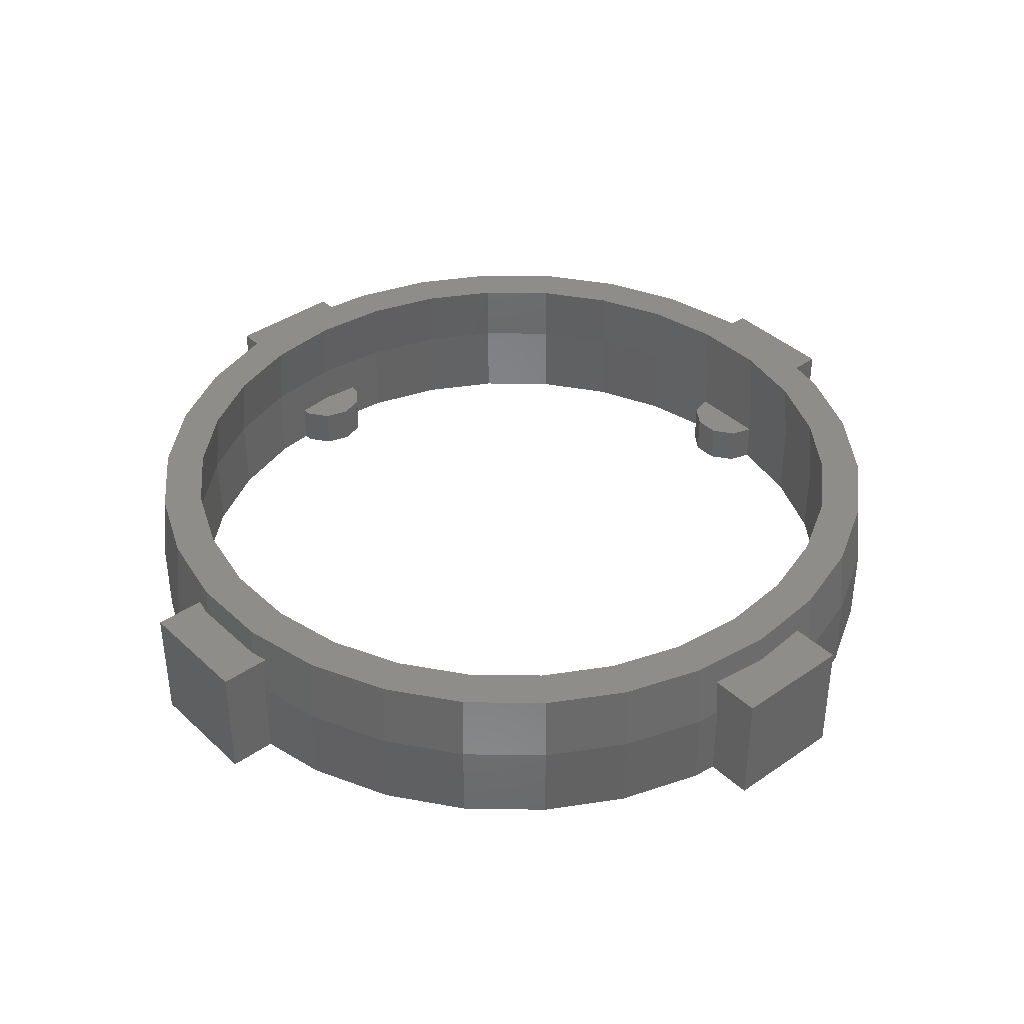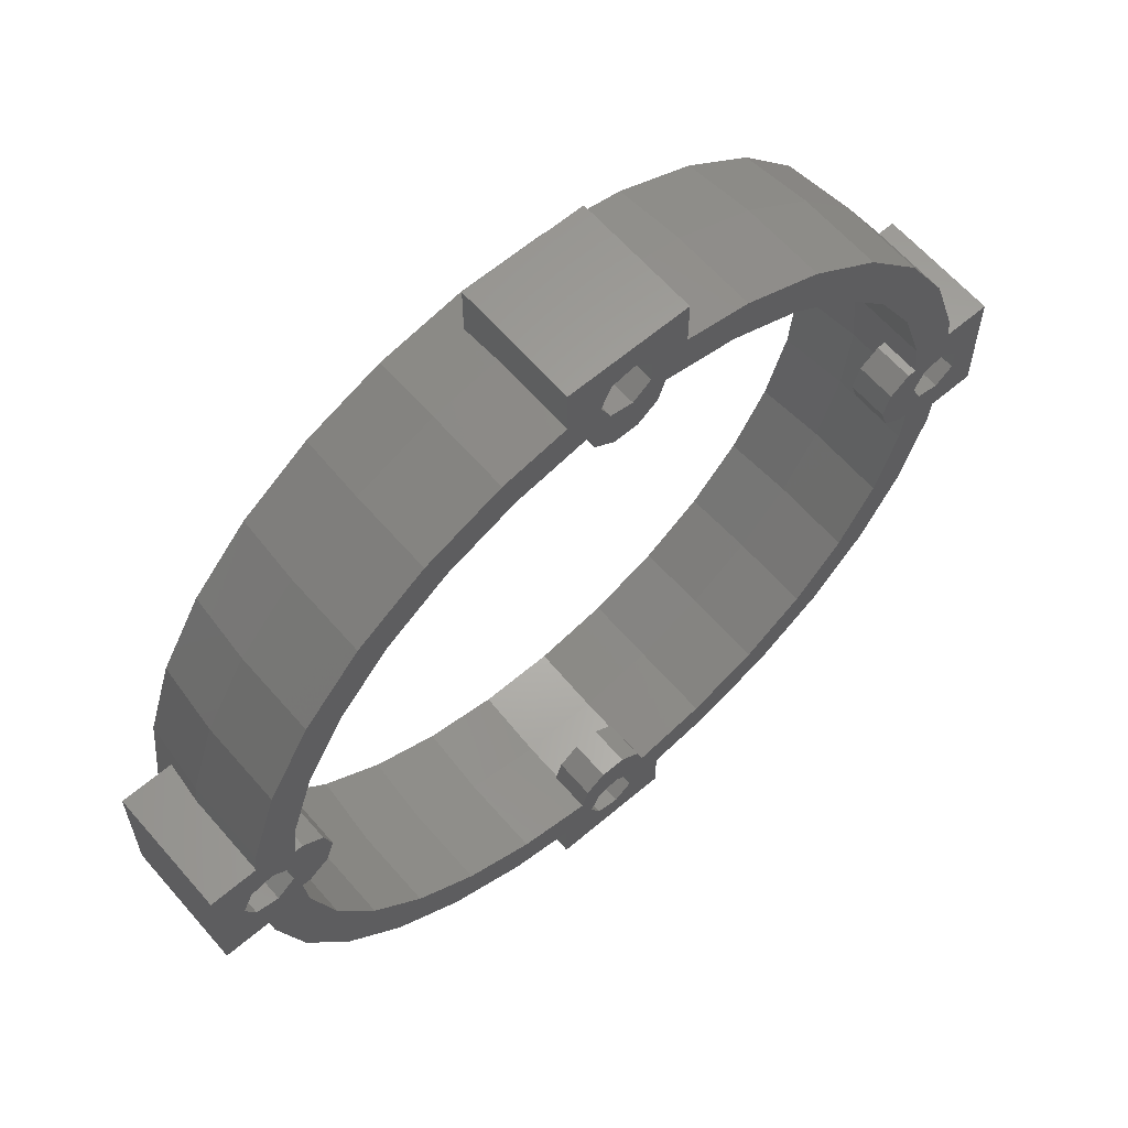
<metadata>
{"format":"stl","ext":"stl","renderer":"f3d","projection":"perspective","resolution":1024,"background":"white","views":[{"elev":39.1,"azim":-130.9,"up":"+Z"},{"elev":62.2,"azim":139.2,"up":"+Y"}]}
</metadata>
<code>
# stl→obj: 386 verts, 772 faces
v -33 -4.5 -6
v -33 -4.5 3
v -33 4.5 -6
v -33 4.5 3
v -29.53 -4.5 -6
v -29.34 -4.5 1.737
v -29.53 -4.5 0
v -29.21 -4.5 3
v -30.8 0.8678 -6
v -29.53 4.5 -6
v -29.45 1.95 -6
v -29.34 6.237 -6
v -0.445 27.05 -6
v -2.944 26.83 -6
v -1.802 28.13 -6
v -13.5 23.38 -6
v -9.271 28.53 -6
v -8.343 25.68 -6
v -24.67 10.98 -6
v -24.27 17.63 -6
v -20.07 22.29 -6
v -18.07 20.06 -6
v -15 25.98 -6
v -4.5 29.55 -6
v -4.5 33 -6
v 4.5 33 -6
v 1.247 27.44 -6
v 4.5 29.55 -6
v 2.944 26.83 -6
v 9.271 28.53 -6
v 8.343 25.68 -6
v 15 25.98 -6
v 13.5 23.38 -6
v 20.07 22.29 -6
v 18.07 20.06 -6
v 24.27 17.63 -6
v 21.84 15.87 -6
v 27.41 12.2 -6
v 24.67 10.98 -6
v 29.34 6.237 -6
v 26.41 5.614 -6
v 29.53 4.5 -6
v -0.9271 -24.15 -6
v 4.5 -29.55 -6
v 1.247 -27.44 -6
v 29.53 -4.5 -6
v 33 4.5 -6
v 33 -4.5 -6
v 31 1.776e-15 -6
v -8.343 -25.68 -6
v -4.5 -29.55 -6
v -13.5 -23.38 -6
v -21.84 -15.87 -6
v -29.34 -6.237 -6
v -24.67 -10.98 -6
v 4.5 -33 -6
v -4.5 -33 -6
v 26.7 2.853 -6
v -20.07 -22.29 -6
v -24.27 -17.63 -6
v -27.41 -12.2 -6
v -30.8 -0.8678 -6
v -29.45 -1.95 -6
v -24.57 1.763 -6
v -27.75 -1.564 -6
v -27.75 1.564 -6
v -26.7 2.853 -6
v -26.07 2.853 -6
v -0.9271 24.15 -6
v 2 29 -6
v -27 -5.327e-15 -6
v -26.41 5.614 -6
v -24 -4.96e-15 -6
v -26.7 -2.853 -6
v -24.57 -1.763 -6
v -26.07 -2.853 -6
v -26.41 -5.614 -6
v 24.67 -10.98 -6
v 27.41 -12.2 -6
v 21.84 -15.87 -6
v -18.07 -20.06 -6
v -15 -25.98 -6
v -9.271 -28.53 -6
v -2.944 -26.83 -6
v -1.802 -28.13 -6
v -1.802 -29.87 -6
v 2 -29 -6
v 1.247 -30.56 -6
v -0.445 -27.05 -6
v -2.427 -25.24 -6
v -27.41 12.2 -6
v 2.944 -26.83 -6
v 2.427 -25.24 -6
v 0.9271 -24.15 -6
v 9.271 -28.53 -6
v 8.343 -25.68 -6
v 15 -25.98 -6
v 20.07 -22.29 -6
v 13.5 -23.38 -6
v 24.27 -17.63 -6
v 18.07 -20.06 -6
v 29.34 -6.237 -6
v 26.41 -5.614 -6
v 28.55 -1.95 -6
v 26.07 -2.853 -6
v 27.2 -0.8678 -6
v 24.57 1.763 -6
v 24 1.653e-15 -6
v 26.07 2.853 -6
v 24.57 -1.763 -6
v 27.2 0.8678 -6
v 0.9271 24.15 -6
v 2.427 25.24 -6
v -21.84 15.87 -6
v -2.427 25.24 -6
v -1.802 29.87 -6
v -0.445 30.95 -6
v 1.247 30.56 -6
v -0.445 -30.95 -6
v 28.55 1.95 -6
v 30.25 1.564 -6
v 26.7 -2.853 -6
v 30.25 -1.564 -6
v -29.53 4.5 0
v -29.21 4.5 3
v -29.68 0 3
v -29.34 -3.237 3
v -29.38 2.934 3
v -29.34 -6.237 0
v -28.83 -6.128 5
v -29.34 -1.237 5
v -27.41 -12.2 0
v -24.27 -17.63 0
v -20.07 -22.29 0
v -15 -25.98 0
v -9.271 -28.53 0
v -4.5 -29.55 0
v -4.5 -33 3
v -4.5 -29.39 1.434
v -4.5 -29.23 3
v 4.5 -33 3
v 4.5 -29.23 3
v 4.5 -29.55 0
v 9.271 -28.53 0
v 15 -25.98 0
v 20.07 -22.29 0
v 24.27 -17.63 0
v 27.41 -12.2 0
v 29.34 -6.237 0
v 29.53 -4.5 0
v 33 -4.5 3
v 29.21 -4.5 3
v 33 4.5 3
v 29.21 4.5 3
v 29.34 4.5 1.737
v 29.53 4.5 0
v 29.34 6.237 0
v 27.41 12.2 0
v 24.27 17.63 0
v 20.07 22.29 0
v 15 25.98 0
v 9.271 28.53 0
v 4.5 29.55 0
v 4.5 33 3
v 4.5 29.23 3
v 4.5 29.39 1.434
v -4.5 33 3
v -4.5 29.23 3
v -4.5 29.55 0
v -9.271 28.53 0
v -15 25.98 0
v -20.07 22.29 0
v -24.27 17.63 0
v -27.41 12.2 0
v -29.34 6.237 0
v -29.45 1.95 0.99
v -30.8 0.8678 0.99
v -30.8 -0.8678 0.99
v -27.75 1.564 0.99
v -27 -5.327e-15 0.99
v -27.75 -1.564 0.99
v -29.45 -1.95 0.99
v -26.7 2.853 -3
v -27 0 -0.01
v -26.41 5.614 -0.01
v -27 0 -3
v -24.67 10.98 -0.01
v -21.84 15.87 -0.01
v -18.07 20.06 -0.01
v -13.5 23.38 -0.01
v -8.343 25.68 -0.01
v -2.822 26.85 -0.01
v -2.944 26.83 -3
v -2.822 26.85 -3
v -2.427 25.24 -3
v -0.9271 24.15 -3
v 0.9271 24.15 -3
v 2.427 25.24 -3
v 2.944 26.83 -3
v 2.822 26.85 -0.01
v 8.343 25.68 -0.01
v 2.822 26.85 -3
v 13.5 23.38 -0.01
v 18.07 20.06 -0.01
v 21.84 15.87 -0.01
v 24.67 10.98 -0.01
v 26.41 5.614 -0.01
v 26.7 2.853 -3
v 27 0 -3
v 27 0 -0.01
v 26.07 2.853 -3
v 24.57 1.763 -3
v 24 1.653e-15 -3
v 24.57 -1.763 -3
v 26.07 -2.853 -3
v 26.7 -2.853 -3
v 26.41 -5.614 -0.01
v 24.67 -10.98 -0.01
v 21.84 -15.87 -0.01
v 18.07 -20.06 -0.01
v 13.5 -23.38 -0.01
v 8.343 -25.68 -0.01
v 2.822 -26.85 -0.01
v 2.944 -26.83 -3
v 2.822 -26.85 -3
v 2.427 -25.24 -3
v 0.9271 -24.15 -3
v -0.9271 -24.15 -3
v -2.427 -25.24 -3
v -2.944 -26.83 -3
v -2.822 -26.85 -0.01
v -2.822 -26.85 -3
v -8.343 -25.68 -0.01
v -13.5 -23.38 -0.01
v -18.07 -20.06 -0.01
v -21.84 -15.87 -0.01
v -24.67 -10.98 -0.01
v -26.41 -5.614 -0.01
v -26.7 -2.853 -3
v -26.07 -2.853 -3
v -24.57 -1.763 -3
v -24 -4.96e-15 -3
v -24.57 1.763 -3
v -26.07 2.853 -3
v -0.445 30.95 0.99
v -1.802 29.87 0.99
v -1.802 28.13 0.99
v 1.247 30.56 0.99
v 2 29 0.99
v 1.247 27.44 0.99
v -0.445 27.05 0.99
v -0.445 -27.05 0.99
v -1.802 -28.13 0.99
v -1.802 -29.87 0.99
v 1.247 -27.44 0.99
v 2 -29 0.99
v 1.247 -30.56 0.99
v -0.445 -30.95 0.99
v 28.55 1.95 0.99
v 27.2 0.8678 0.99
v 27.2 -0.8678 0.99
v 30.25 1.564 0.99
v 31 1.776e-15 0.99
v 30.25 -1.564 0.99
v 28.55 -1.95 0.99
v -28.96 4.891 5
v -28.83 6.128 5
v -29.47 0 5
v -28.45 -7.311 5
v -26.3 -13.07 5
v -26.93 -11.99 5
v -23.85 -17.32 5
v -23.01 -18.25 5
v -19.72 -21.9 5
v -18.72 -22.64 5
v -24.18 -10.77 5
v -17.71 -19.67 5
v -21.01 -16.01 5
v -14.74 -25.53 5
v -2.767 -26.33 5
v -7.587 -25.3 5
v -3.081 -29.31 5
v -8.181 -25.18 5
v -12.68 -23.17 5
v -7.891 -28.29 5
v 2.767 -26.33 5
v 3.081 -29.31 5
v 4.298 -29.05 5
v 8.181 -25.18 5
v 9.108 -28.03 5
v 10.24 -27.53 5
v 3.361 -26.2 5
v 13.24 -22.93 5
v 14.74 -25.53 5
v 15.74 -24.79 5
v 8.735 -24.93 5
v 17.71 -19.67 5
v 19.72 -21.9 5
v 20.55 -20.98 5
v 21.42 -15.56 5
v 18.12 -19.22 5
v 23.85 -17.32 5
v 21.72 -15.04 5
v 24.47 -16.25 5
v 24.18 -10.77 5
v 26.93 -11.99 5
v 24.37 -10.19 5
v 27.31 -10.81 5
v 25.89 -5.504 5
v 28.83 -6.128 5
v 13.73 -22.57 5
v 26.47 0 5
v 28.96 -4.891 5
v 29.47 0 5
v 25.89 5.504 5
v 26.41 0.6036 5
v 29.34 1.237 5
v 25.71 6.081 5
v 28.83 6.128 5
v 2.767 26.33 5
v 7.587 25.3 5
v 9.108 28.03 5
v -8.181 25.18 5
v -3.081 29.31 5
v -4.298 29.05 5
v -25.71 -6.081 5
v -25.96 4.901 5
v -25.89 5.504 5
v -3.361 26.2 5
v -20.55 20.98 5
v -19.72 21.9 5
v -23.85 17.32 5
v -24.47 16.25 5
v -26.93 11.99 5
v -27.31 10.81 5
v 24.18 10.77 5
v 28.45 7.311 5
v -25.89 -5.504 5
v -26.41 -0.6036 5
v -13.24 22.93 5
v -8.735 24.93 5
v -9.108 28.03 5
v -24.18 10.77 5
v -21.72 15.04 5
v 13.24 22.93 5
v 17.22 20.03 5
v 19.72 21.9 5
v -24.37 10.19 5
v -21.42 15.56 5
v -15.74 24.79 5
v -13.73 22.57 5
v -10.24 27.53 5
v -14.74 25.53 5
v -17.71 19.67 5
v -18.12 19.22 5
v 3.081 29.31 5
v -2.767 26.33 5
v 7.891 28.29 5
v 13.6 26.03 5
v 8.181 25.18 5
v 14.74 25.53 5
v 12.68 23.17 5
v 18.72 22.64 5
v 23.01 18.25 5
v 17.71 19.67 5
v 23.85 17.32 5
v 21.01 16.01 5
v 26.3 13.07 5
v 21.42 15.56 5
v 23.88 11.29 5
v 26.93 11.99 5
v 25.96 -4.901 5
v -9.108 -28.03 5
v -13.24 -22.93 5
v -13.6 -26.03 5
v -17.22 -20.03 5
v -21.42 -15.56 5
v -23.88 -11.29 5
v -26.47 0 5
v -3.103 -29.52 3
v 3.103 -29.52 3
v 29.38 -2.934 3
v 29.34 3.237 3
v 29.68 0 3
v -3.103 29.52 3
v 3.103 29.52 3
f 1 2 3
f 3 2 4
f 2 1 5
f 6 2 7
f 7 2 5
f 8 2 6
f 1 3 5
f 9 3 10
f 11 10 12
f 13 14 15
f 16 17 18
f 19 20 21
f 22 21 23
f 16 23 17
f 18 17 24
f 24 25 26
f 27 26 28
f 29 28 30
f 31 30 32
f 33 32 34
f 35 34 36
f 37 36 38
f 39 38 40
f 41 40 42
f 43 44 45
f 46 47 48
f 49 47 46
f 50 51 52
f 53 54 55
f 9 10 11
f 56 57 51
f 42 47 58
f 41 42 58
f 59 60 61
f 62 3 9
f 63 5 62
f 5 3 62
f 64 5 65
f 65 5 63
f 66 67 68
f 69 28 29
f 22 23 16
f 70 26 27
f 64 71 68
f 66 20 72
f 64 65 71
f 66 68 71
f 18 24 14
f 73 5 64
f 74 5 73
f 35 36 37
f 74 75 76
f 77 5 74
f 78 79 80
f 81 82 53
f 83 82 81
f 84 85 50
f 86 51 50
f 87 56 88
f 89 84 90
f 11 91 20
f 92 44 43
f 67 66 72
f 93 43 94
f 95 44 92
f 96 95 92
f 97 95 96
f 98 97 99
f 100 98 101
f 79 100 80
f 102 79 78
f 102 103 46
f 83 52 51
f 101 98 99
f 99 97 96
f 104 105 106
f 107 47 108
f 92 43 93
f 58 47 107
f 109 58 107
f 43 45 90
f 33 34 35
f 31 32 33
f 106 110 111
f 29 30 31
f 37 38 39
f 69 29 112
f 112 29 113
f 75 74 73
f 39 40 41
f 114 21 22
f 19 21 114
f 72 20 19
f 13 115 14
f 85 84 89
f 24 116 14
f 117 26 118
f 116 15 14
f 27 69 13
f 115 13 69
f 118 26 70
f 69 27 28
f 45 44 87
f 24 26 117
f 24 117 116
f 86 50 85
f 11 20 66
f 119 51 86
f 88 56 119
f 56 51 119
f 44 56 87
f 89 90 45
f 11 12 91
f 120 47 121
f 108 111 110
f 104 122 105
f 110 106 105
f 121 47 49
f 122 104 46
f 104 123 46
f 123 49 46
f 108 47 120
f 108 120 111
f 55 5 77
f 55 54 5
f 80 100 101
f 52 83 81
f 54 53 82
f 54 82 59
f 54 59 61
f 122 46 103
f 103 102 78
f 3 4 10
f 124 4 125
f 10 4 124
f 4 2 8
f 126 4 127
f 127 4 8
f 128 4 126
f 125 4 128
f 129 130 6
f 127 130 131
f 8 130 127
f 6 130 8
f 6 7 129
f 5 54 7
f 7 54 129
f 54 61 129
f 129 61 132
f 61 60 132
f 132 60 133
f 60 59 133
f 133 59 134
f 134 59 82
f 135 134 82
f 135 82 83
f 136 135 83
f 136 83 51
f 137 136 51
f 57 138 51
f 139 138 140
f 137 138 139
f 51 138 137
f 138 57 56
f 141 138 56
f 141 56 44
f 142 141 143
f 143 141 44
f 143 44 95
f 144 143 95
f 144 95 97
f 145 144 97
f 145 97 98
f 146 145 98
f 146 98 100
f 147 146 100
f 147 100 79
f 148 147 79
f 148 79 102
f 149 148 102
f 149 102 46
f 150 149 46
f 151 152 150
f 46 151 150
f 46 48 151
f 151 48 47
f 153 151 47
f 154 153 155
f 155 153 47
f 156 47 42
f 155 47 156
f 42 40 157
f 156 42 157
f 40 38 158
f 157 40 158
f 38 36 159
f 158 38 159
f 36 34 160
f 159 36 160
f 32 161 34
f 34 161 160
f 30 162 32
f 32 162 161
f 28 163 30
f 30 163 162
f 164 165 166
f 163 164 166
f 163 28 164
f 28 26 164
f 25 167 26
f 26 167 164
f 168 167 169
f 169 167 25
f 169 25 24
f 17 170 24
f 24 170 169
f 23 171 17
f 17 171 170
f 21 172 23
f 23 172 171
f 20 173 21
f 21 173 172
f 91 174 20
f 20 174 173
f 12 175 91
f 91 175 174
f 10 124 12
f 12 124 175
f 11 176 177
f 9 11 177
f 9 177 178
f 62 9 178
f 66 179 176
f 11 66 176
f 180 179 71
f 71 179 66
f 180 71 181
f 181 71 65
f 181 65 182
f 182 65 63
f 182 63 178
f 178 63 62
f 183 67 72
f 184 183 185
f 185 183 72
f 186 183 184
f 19 187 185
f 72 19 185
f 114 188 187
f 19 114 187
f 22 189 188
f 114 22 188
f 16 190 189
f 22 16 189
f 18 191 190
f 16 18 190
f 192 193 194
f 191 193 192
f 14 193 191
f 18 14 191
f 14 115 193
f 193 115 195
f 195 115 69
f 196 195 69
f 196 69 112
f 197 196 112
f 197 112 113
f 198 197 113
f 198 113 29
f 199 198 29
f 199 29 31
f 200 199 201
f 201 199 31
f 202 199 200
f 33 203 201
f 31 33 201
f 35 204 203
f 33 35 203
f 205 204 37
f 37 204 35
f 206 205 39
f 39 205 37
f 207 206 41
f 41 206 39
f 208 209 210
f 208 210 207
f 208 207 58
f 207 41 58
f 109 211 58
f 58 211 208
f 107 212 109
f 109 212 211
f 108 213 107
f 107 213 212
f 108 110 213
f 213 110 214
f 214 110 105
f 215 214 105
f 215 105 122
f 216 215 122
f 210 209 217
f 217 209 216
f 217 216 122
f 217 122 103
f 217 103 218
f 218 103 78
f 218 78 219
f 219 78 80
f 219 80 220
f 220 80 101
f 220 101 221
f 221 101 99
f 221 99 222
f 222 99 96
f 222 96 223
f 224 96 92
f 223 96 224
f 225 223 224
f 92 93 226
f 224 92 226
f 94 227 93
f 93 227 226
f 43 228 94
f 94 228 227
f 90 229 43
f 43 229 228
f 84 230 90
f 90 230 229
f 231 232 233
f 233 232 230
f 233 230 84
f 233 84 50
f 233 50 234
f 234 50 52
f 234 52 235
f 235 52 81
f 236 235 81
f 53 236 81
f 237 236 53
f 55 237 53
f 238 237 55
f 77 238 55
f 239 238 77
f 239 186 184
f 184 238 239
f 74 239 77
f 239 74 76
f 240 239 76
f 240 76 75
f 241 240 75
f 241 75 73
f 242 241 73
f 73 64 243
f 242 73 243
f 68 244 64
f 64 244 243
f 67 183 68
f 68 183 244
f 117 245 246
f 116 117 246
f 116 246 247
f 15 116 247
f 118 248 245
f 117 118 245
f 249 248 70
f 70 248 118
f 249 70 250
f 250 70 27
f 250 27 251
f 251 27 13
f 251 13 247
f 247 13 15
f 89 252 253
f 85 89 253
f 85 253 254
f 86 85 254
f 45 255 252
f 89 45 252
f 256 255 87
f 87 255 45
f 256 87 257
f 257 87 88
f 257 88 258
f 258 88 119
f 258 119 254
f 254 119 86
f 120 259 260
f 111 120 260
f 111 260 261
f 106 111 261
f 121 262 259
f 120 121 259
f 263 262 49
f 49 262 121
f 263 49 264
f 264 49 123
f 264 123 265
f 265 123 104
f 265 104 261
f 261 104 106
f 124 125 175
f 266 125 128
f 175 125 266
f 175 266 267
f 126 268 128
f 128 268 266
f 126 127 268
f 268 127 131
f 131 130 269
f 270 131 271
f 271 131 269
f 272 131 270
f 273 131 272
f 274 131 273
f 275 131 274
f 276 131 275
f 277 278 279
f 280 281 282
f 283 284 285
f 286 287 288
f 286 280 287
f 289 290 291
f 289 292 290
f 293 294 295
f 293 296 294
f 297 298 299
f 300 301 302
f 303 300 304
f 305 303 306
f 307 305 308
f 309 307 310
f 297 311 298
f 312 313 314
f 315 316 317
f 318 315 319
f 320 321 322
f 323 324 325
f 276 326 131
f 327 328 131
f 323 329 324
f 330 131 331
f 332 131 330
f 333 131 332
f 334 131 333
f 335 131 334
f 267 131 335
f 266 131 267
f 268 131 266
f 336 318 337
f 338 339 131
f 340 341 342
f 343 344 331
f 345 346 347
f 348 131 328
f 343 131 348
f 331 131 343
f 331 349 350
f 331 344 349
f 351 340 352
f 353 354 352
f 353 355 354
f 352 340 342
f 354 351 352
f 342 341 325
f 349 353 350
f 341 323 325
f 349 355 353
f 324 329 356
f 329 357 356
f 356 320 358
f 322 321 359
f 321 360 359
f 361 362 363
f 362 345 363
f 347 346 364
f 346 365 364
f 366 367 368
f 367 369 368
f 368 370 371
f 357 320 356
f 371 336 337
f 337 318 319
f 319 315 317
f 317 316 314
f 316 312 314
f 313 372 310
f 372 309 310
f 310 307 308
f 308 305 306
f 306 303 304
f 304 300 302
f 302 301 299
f 301 297 299
f 298 311 295
f 311 293 295
f 294 296 291
f 296 289 291
f 290 292 288
f 292 286 288
f 287 280 282
f 282 281 285
f 281 283 285
f 285 284 373
f 373 374 375
f 374 376 375
f 326 338 131
f 375 277 279
f 279 278 275
f 278 377 275
f 377 378 275
f 378 276 275
f 376 277 375
f 284 374 373
f 312 372 313
f 320 322 358
f 369 370 368
f 370 336 371
f 339 379 131
f 360 362 361
f 360 361 359
f 345 347 363
f 365 367 366
f 365 366 364
f 379 327 131
f 129 132 130
f 130 132 269
f 271 269 132
f 132 133 271
f 271 133 270
f 272 270 133
f 133 134 272
f 272 134 273
f 274 273 134
f 274 134 135
f 275 274 135
f 279 275 135
f 279 135 136
f 375 279 136
f 373 375 136
f 373 136 137
f 285 373 139
f 139 373 137
f 140 285 139
f 282 285 140
f 140 380 282
f 140 138 141
f 380 140 141
f 142 381 141
f 381 380 141
f 288 287 381
f 144 288 142
f 142 288 381
f 144 142 143
f 290 288 144
f 291 290 144
f 145 291 144
f 294 291 145
f 295 294 145
f 146 295 145
f 298 295 146
f 299 298 146
f 147 299 146
f 302 299 147
f 304 302 147
f 148 304 147
f 306 304 148
f 308 306 148
f 149 308 148
f 310 308 149
f 313 310 149
f 152 313 150
f 150 313 149
f 382 313 152
f 153 154 383
f 382 153 384
f 384 153 383
f 152 153 382
f 152 151 153
f 383 319 317
f 154 319 383
f 157 319 154
f 157 154 155
f 157 155 156
f 157 158 337
f 319 157 337
f 158 159 368
f 371 158 368
f 158 371 337
f 159 160 364
f 366 159 364
f 159 366 368
f 161 363 160
f 160 363 347
f 160 347 364
f 162 359 161
f 161 359 361
f 161 361 363
f 166 358 163
f 163 358 322
f 163 322 162
f 162 322 359
f 167 168 385
f 386 167 385
f 386 165 167
f 165 164 167
f 356 358 386
f 165 358 166
f 386 358 165
f 170 325 168
f 170 168 169
f 168 325 324
f 168 324 385
f 171 352 170
f 170 352 342
f 325 170 342
f 172 350 171
f 171 350 353
f 352 171 353
f 173 330 172
f 172 330 331
f 350 172 331
f 174 333 173
f 173 333 332
f 330 173 332
f 175 335 174
f 174 335 334
f 333 174 334
f 335 175 267
f 176 179 177
f 177 179 180
f 177 180 181
f 177 181 182
f 177 182 178
f 183 186 239
f 241 183 240
f 240 183 239
f 242 183 241
f 243 183 242
f 244 183 243
f 327 379 184
f 185 328 327
f 184 185 327
f 379 339 238
f 184 379 238
f 348 328 185
f 187 343 348
f 185 187 348
f 344 343 187
f 188 349 344
f 187 188 344
f 355 349 188
f 189 354 355
f 188 189 355
f 351 354 189
f 190 340 351
f 189 190 351
f 341 340 190
f 191 323 341
f 190 191 341
f 329 323 191
f 192 357 329
f 191 192 329
f 200 320 357
f 192 200 357
f 202 200 192
f 194 202 192
f 194 193 195
f 197 194 196
f 196 194 195
f 198 194 197
f 199 194 198
f 202 194 199
f 200 321 320
f 201 360 321
f 200 201 321
f 201 362 360
f 203 345 362
f 201 203 362
f 203 346 345
f 204 365 346
f 203 204 346
f 204 367 365
f 369 367 205
f 205 367 204
f 205 370 369
f 336 370 206
f 206 370 205
f 206 318 336
f 315 318 207
f 207 318 206
f 207 316 315
f 210 312 207
f 207 312 316
f 312 210 372
f 210 217 372
f 372 217 309
f 212 213 214
f 216 212 215
f 215 212 214
f 209 212 216
f 208 212 209
f 211 212 208
f 217 218 307
f 307 218 305
f 309 217 307
f 218 219 303
f 303 219 300
f 305 218 303
f 219 220 301
f 301 220 297
f 300 219 301
f 220 221 311
f 311 221 293
f 297 220 311
f 221 222 296
f 296 222 289
f 293 221 296
f 222 223 292
f 292 223 286
f 289 222 292
f 286 223 280
f 280 223 231
f 223 225 231
f 231 225 232
f 229 230 232
f 224 229 225
f 225 229 232
f 226 229 224
f 227 229 226
f 228 229 227
f 284 233 374
f 374 233 234
f 281 231 283
f 283 231 233
f 283 233 284
f 280 231 281
f 376 234 277
f 277 234 235
f 374 234 376
f 377 278 235
f 236 377 235
f 277 235 278
f 276 378 236
f 237 276 236
f 377 236 378
f 338 326 237
f 238 338 237
f 276 237 326
f 339 338 238
f 245 248 246
f 246 248 249
f 246 249 250
f 246 250 251
f 246 251 247
f 252 255 253
f 253 255 256
f 253 256 257
f 253 257 258
f 253 258 254
f 259 262 260
f 260 262 263
f 260 263 264
f 260 264 265
f 260 265 261
f 385 324 386
f 386 324 356
f 383 317 314
f 384 383 314
f 314 313 382
f 384 314 382
f 282 380 381
f 287 282 381

</code>
